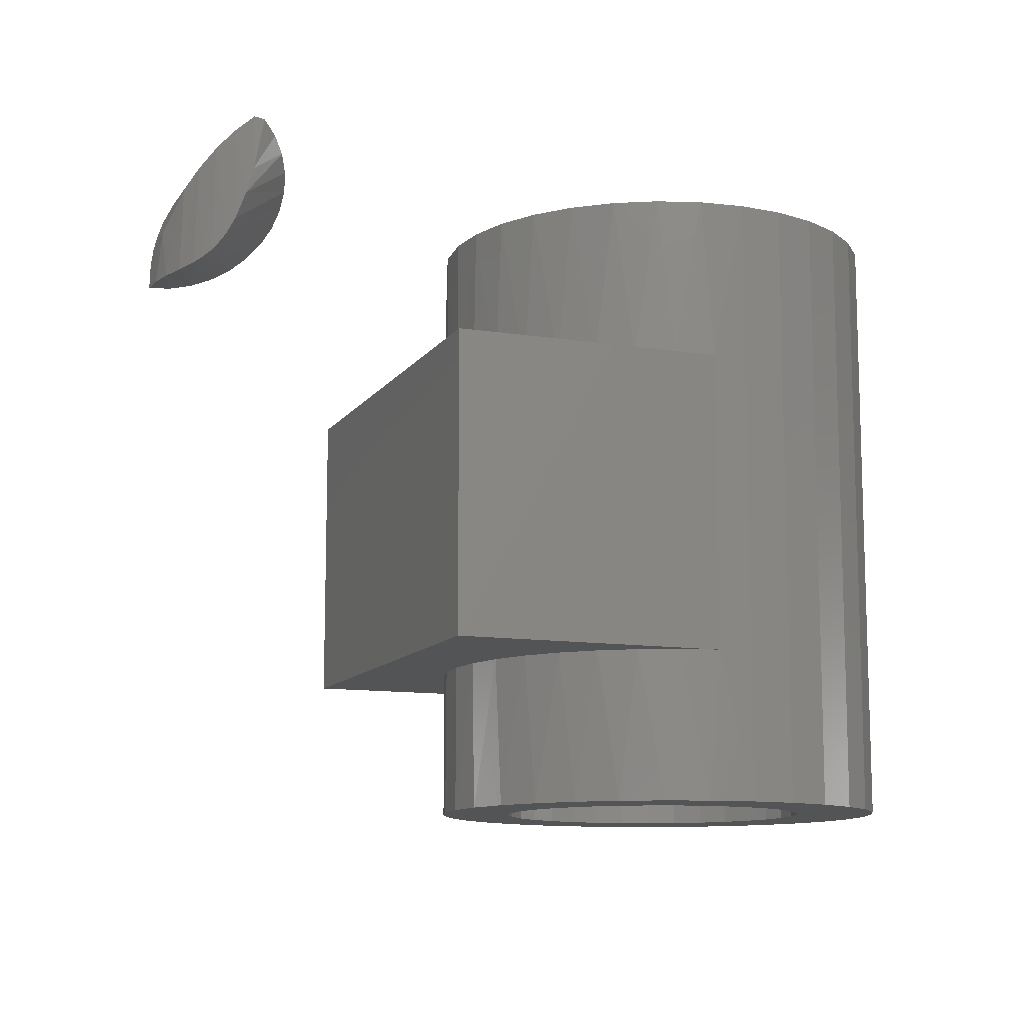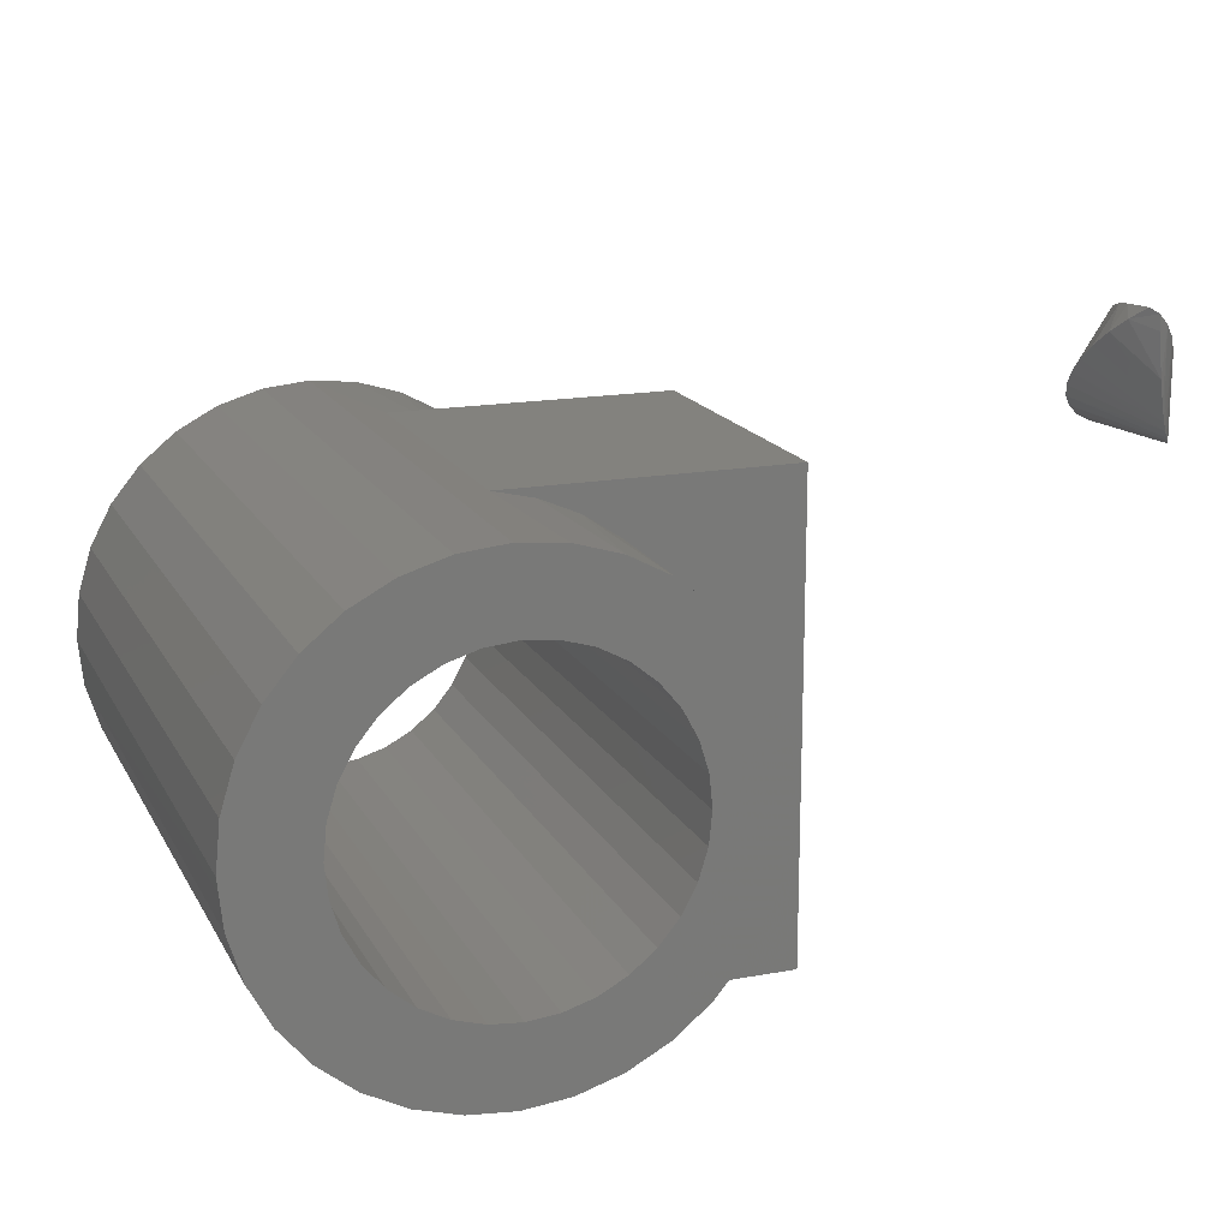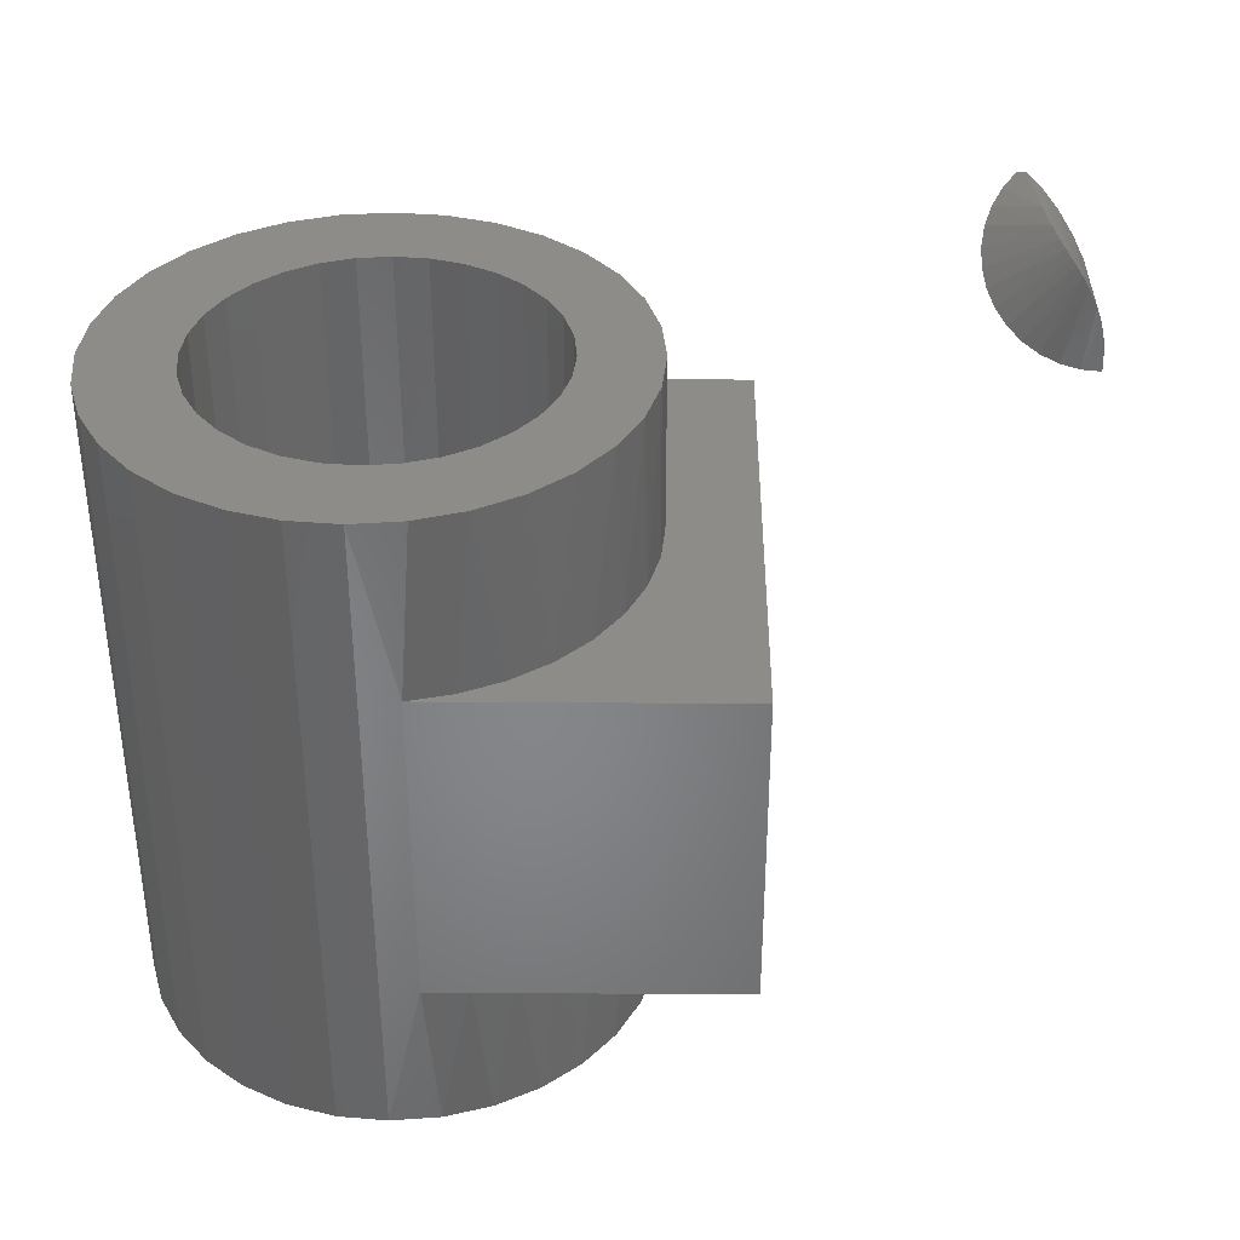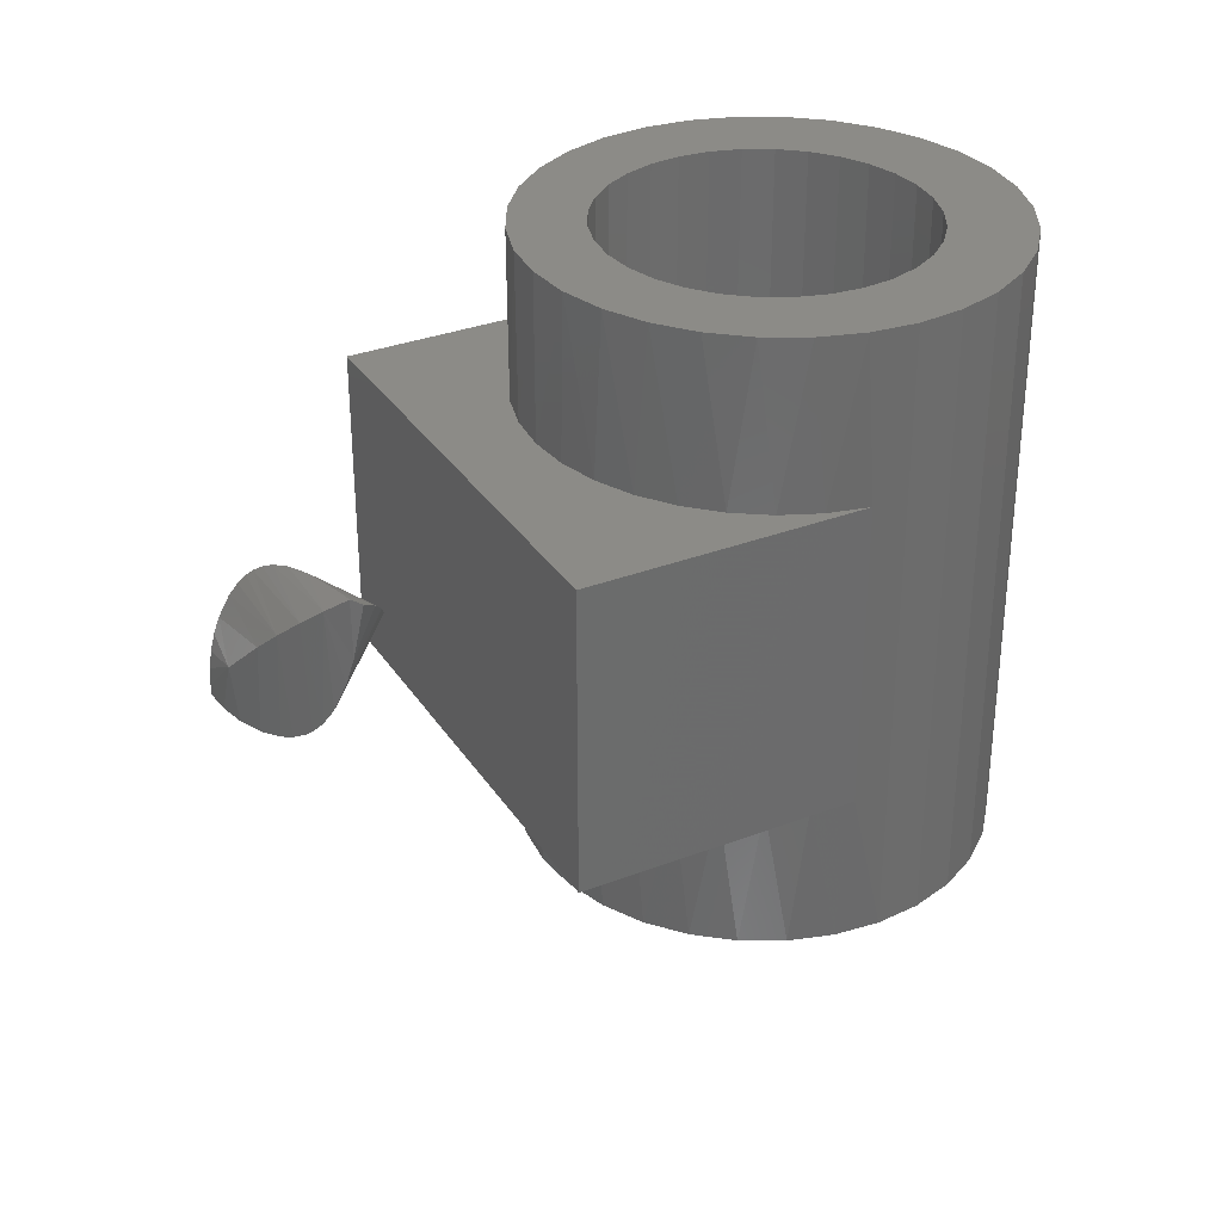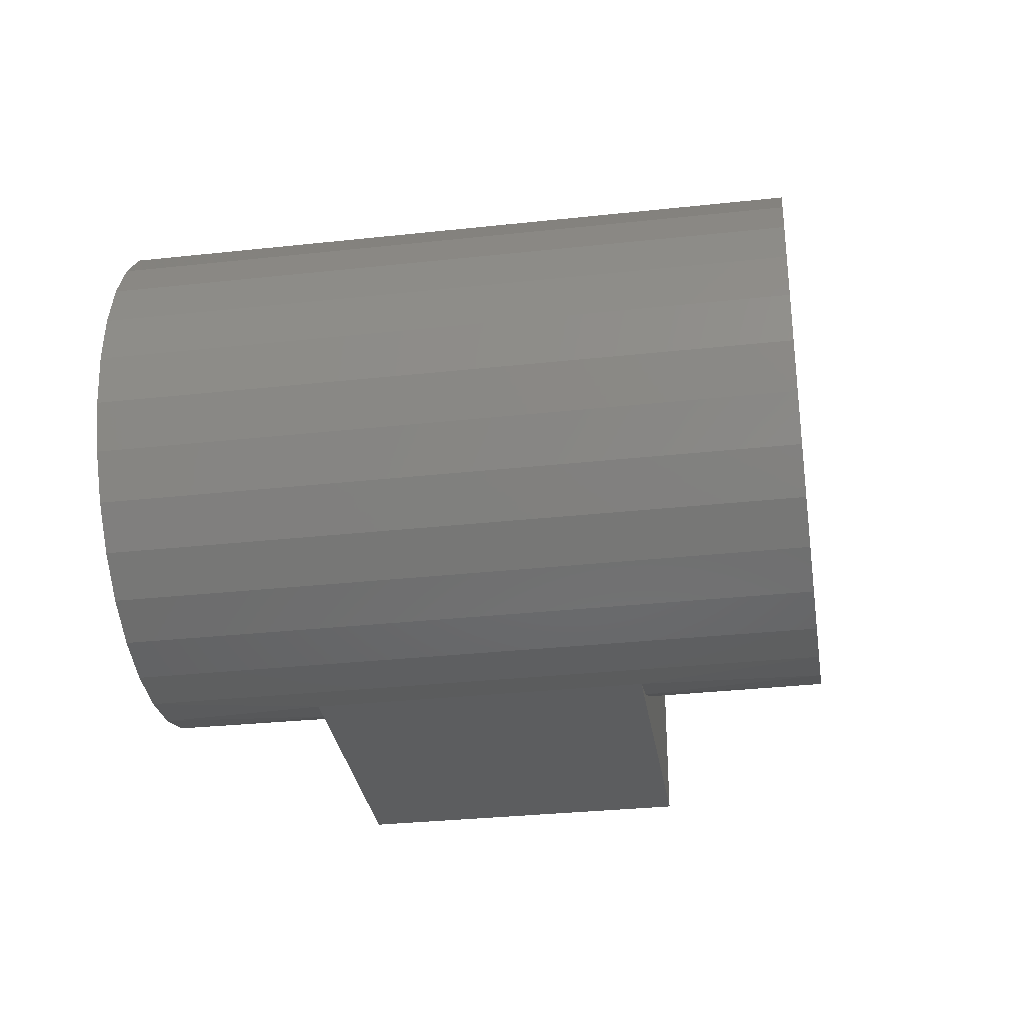
<metadata>
{"format":"stl","ext":"stl","renderer":"f3d","projection":"perspective","resolution":1024,"background":"white","views":[{"elev":-11.3,"azim":-20.9,"up":"+Y"},{"elev":16.9,"azim":159.7,"up":"+Z"},{"elev":36.9,"azim":-179.5,"up":"+Y"},{"elev":32.5,"azim":-28.0,"up":"+Y"},{"elev":-31.6,"azim":98.8,"up":"+Z"}]}
</metadata>
<code>
# stl→obj: 211 verts, 418 faces
v 0.4915 1.529e-17 0.3308
v 0.3783 -3.144e-18 0.3172
v 0.4677 1.325e-17 0.318
v 0.4062 -7.669e-18 0.2031
v 0.4089 5.113e-18 0.2301
v 0.3438 -1.139e-17 0.2031
v 0.6942 1.611e-17 0.3483
v 0.5714 2.016e-17 0.3386
v 0.5973 2.116e-17 0.3308
v 0.5444 1.881e-17 0.3413
v 0.6631 1.58e-17 0.3738
v 0.6276 1.489e-17 0.3928
v 0.5891 1.34e-17 0.4044
v 0.549 1.139e-17 0.4084
v 0.509 8.953e-18 0.4044
v 0.4705 6.167e-18 0.3928
v 0.435 3.144e-18 0.3738
v 0.4039 2.003e-32 0.3483
v 0.5175 1.716e-17 0.3386
v 0.4039 -1.611e-17 0.05798
v 0.435 -1.58e-17 0.03245
v 0.5444 3.469e-18 0.06497
v 0.5175 2.121e-18 0.06762
v 0.4915 1.118e-18 0.07548
v 0.4677 5.011e-19 0.08825
v 0.3783 -1.58e-17 0.08909
v 0.4705 -1.489e-17 0.01349
v 0.509 -1.34e-17 0.001806
v 0.549 -1.139e-17 -0.002138
v 0.5891 -8.953e-18 0.001806
v 0.6276 -6.167e-18 0.01349
v 0.6631 -3.144e-18 0.03245
v 0.6942 4.622e-33 0.05798
v 0.5714 5.113e-18 0.06762
v 0.3477 -8.953e-18 0.2432
v 0.4168 6.988e-18 0.256
v 0.3594 -6.167e-18 0.2817
v 0.4295 9.023e-18 0.2799
v 0.4467 1.114e-17 0.3008
v 0.4089 2.121e-18 0.1762
v 0.3477 -1.34e-17 0.1631
v 0.4168 1.118e-18 0.1503
v 0.4295 5.011e-19 0.1264
v 0.3594 -1.489e-17 0.1246
v 0.4467 2.927e-19 0.1054
v 0.7197 1.58e-17 0.3172
v 0.6212 2.178e-17 0.318
v 0.7387 1.489e-17 0.2817
v 0.6421 2.198e-17 0.3008
v 0.6593 2.178e-17 0.2799
v 0.7503 1.34e-17 0.2432
v 0.672 2.116e-17 0.256
v 0.7543 1.139e-17 0.2031
v 0.6799 2.016e-17 0.2301
v 0.6826 7.669e-18 0.2031
v 0.7503 8.953e-18 0.1631
v 0.6799 1.716e-17 0.1762
v 0.672 1.529e-17 0.1503
v 0.7387 6.167e-18 0.1246
v 0.6593 1.325e-17 0.1264
v 0.7197 3.144e-18 0.08909
v 0.6421 1.114e-17 0.1054
v 0.6212 9.023e-18 0.08825
v 0.5973 6.988e-18 0.07548
v 0.4677 0.5469 0.318
v 0.3783 0.5469 0.3172
v 0.4915 0.5469 0.3308
v 0.3438 0.5469 0.2031
v 0.4089 0.5469 0.2301
v 0.4062 0.5469 0.2031
v 0.5973 0.5469 0.3308
v 0.5714 0.5469 0.3386
v 0.6942 0.5469 0.3483
v 0.5444 0.5469 0.3413
v 0.4039 0.5469 0.3483
v 0.435 0.5469 0.3738
v 0.4705 0.5469 0.3928
v 0.509 0.5469 0.4044
v 0.549 0.5469 0.4084
v 0.5891 0.5469 0.4044
v 0.6276 0.5469 0.3928
v 0.6631 0.5469 0.3738
v 0.5175 0.5469 0.3386
v 0.4039 0.5469 0.05798
v 0.3783 0.5469 0.08909
v 0.4677 0.5469 0.08825
v 0.4915 0.5469 0.07548
v 0.5175 0.5469 0.06762
v 0.5444 0.5469 0.06497
v 0.435 0.5469 0.03245
v 0.5714 0.5469 0.06762
v 0.6942 0.5469 0.05798
v 0.6631 0.5469 0.03245
v 0.6276 0.5469 0.01349
v 0.5891 0.5469 0.001806
v 0.549 0.5469 -0.002138
v 0.509 0.5469 0.001806
v 0.4705 0.5469 0.01349
v 0.4467 0.5469 0.3008
v 0.4295 0.5469 0.2799
v 0.3594 0.5469 0.2817
v 0.4168 0.5469 0.256
v 0.3477 0.5469 0.2432
v 0.4168 0.5469 0.1503
v 0.3477 0.5469 0.1631
v 0.4089 0.5469 0.1762
v 0.4467 0.5469 0.1054
v 0.3594 0.5469 0.1246
v 0.4295 0.5469 0.1264
v 0.6593 0.5469 0.2799
v 0.6421 0.5469 0.3008
v 0.7387 0.5469 0.2817
v 0.6212 0.5469 0.318
v 0.7197 0.5469 0.3172
v 0.6826 0.5469 0.2031
v 0.6799 0.5469 0.2301
v 0.7543 0.5469 0.2031
v 0.672 0.5469 0.256
v 0.7503 0.5469 0.2432
v 0.672 0.5469 0.1503
v 0.6799 0.5469 0.1762
v 0.7503 0.5469 0.1631
v 0.6212 0.5469 0.08825
v 0.6421 0.5469 0.1054
v 0.7197 0.5469 0.08909
v 0.6593 0.5469 0.1264
v 0.7387 0.5469 0.1246
v 0.5973 0.5469 0.07548
v 0.5195 0.4022 0.4062
v 0.4839 0.4022 0.3978
v 0.3567 0.4022 0.2748
v 0.3724 0.4022 0.3078
v 0.3938 0.4022 0.3374
v 0.4201 0.4022 0.3628
v 0.4504 0.4022 0.3832
v 0.3567 0.1328 0.2748
v 0.3724 0.1328 0.3078
v 0.3938 0.1328 0.3374
v 0.4201 0.1328 0.3628
v 0.4504 0.1328 0.3832
v 0.4839 0.1328 0.3978
v 0.5195 0.1328 0.4062
v 0.3438 0.4022 0.2031
v 0.347 0.4022 0.2395
v 0.3438 0.1328 0.2031
v 0.347 0.1328 0.2395
v 0.5195 0.1328 0
v 0.4839 0.1328 0.008461
v 0.4504 0.1328 0.02309
v 0.4201 0.1328 0.04343
v 0.3938 0.1328 0.06884
v 0.3724 0.1328 0.0985
v 0.3567 0.1328 0.1315
v 0.4839 0.4022 0.008461
v 0.4504 0.4022 0.02309
v 0.4201 0.4022 0.04343
v 0.3938 0.4022 0.06884
v 0.3724 0.4022 0.0985
v 0.3567 0.4022 0.1315
v 0.5195 0.4022 -1.65e-17
v 0.347 0.1328 0.1667
v 0.347 0.4022 0.1667
v 0.2734 0.1328 0
v 0.2734 0.4022 -1.65e-17
v 0.2734 0.4022 0.4062
v 0.2734 0.1328 0.4062
v 0.05794 0.5238 0.5238
v 0.07632 0.5113 0.5192
v 0.05636 0.5227 0.5109
v 0.06511 0.5205 0.5283
v 0.01733 0.4797 0.4166
v 0.04894 0.416 0.4238
v 0.03356 0.4106 0.4184
v 0.009747 0.464 0.4147
v 0.01707 0.4074 0.4152
v 0.005601 0.4522 0.4142
v 0.002577 0.4401 0.4141
v 0.02282 0.4885 0.4192
v 0.06269 0.4232 0.431
v 0.02793 0.4955 0.423
v 0.07435 0.4321 0.4399
v 0.03136 0.4998 0.4266
v 0.03574 0.5047 0.4327
v 0.08354 0.4423 0.4501
v 0.03982 0.5089 0.4403
v 0.09336 0.4654 0.4732
v 0.08995 0.4536 0.4614
v 0.04495 0.5137 0.4538
v 0.09366 0.4776 0.4854
v 0.09084 0.4895 0.4973
v 0.0504 0.5182 0.475
v 0 0.4141 0.4141
v 0.0006403 0.4271 0.4141
v -9.329e-17 0.4062 0.4141
v 0.085 0.5009 0.5087
v 0.05825 0.4803 0.524
v 0.05349 0.4607 0.5206
v 0.04641 0.44 0.5149
v 0.0405 0.4282 0.5095
v 0.03521 0.4208 0.5041
v 0.03152 0.4168 0.5
v 0.02592 0.4125 0.4929
v 0.02045 0.4096 0.4849
v 0.01244 0.4073 0.4702
v 0.005538 0.4064 0.452
v 0.001372 0.4063 0.4331
v 0.003431 0.4441 0.4441
v 0.01383 0.4731 0.4731
v 0.02226 0.4877 0.4877
v 0.03286 0.5015 0.5015
v 0.04445 0.5132 0.5132
f 1 2 3
f 4 5 6
f 7 8 9
f 10 8 7
f 10 7 11
f 10 11 12
f 10 12 13
f 10 13 14
f 10 14 15
f 10 15 16
f 10 16 17
f 10 17 18
f 18 2 1
f 18 1 19
f 18 19 10
f 20 21 22
f 20 22 23
f 20 23 24
f 20 24 25
f 20 25 26
f 22 21 27
f 22 27 28
f 22 28 29
f 22 29 30
f 22 30 31
f 22 31 32
f 22 32 33
f 22 33 34
f 6 5 35
f 35 5 36
f 35 36 37
f 37 36 38
f 37 38 2
f 2 38 39
f 2 39 3
f 4 6 40
f 40 6 41
f 40 41 42
f 42 41 43
f 43 41 44
f 43 44 45
f 45 44 26
f 45 26 25
f 7 9 46
f 46 9 47
f 46 47 48
f 48 47 49
f 48 49 50
f 48 50 51
f 51 50 52
f 51 52 53
f 53 52 54
f 53 54 55
f 53 55 56
f 56 55 57
f 56 57 58
f 56 58 59
f 59 58 60
f 59 60 61
f 61 60 62
f 61 62 63
f 61 63 33
f 33 63 64
f 33 64 34
f 65 66 67
f 68 69 70
f 71 72 73
f 74 75 76
f 74 76 77
f 74 77 78
f 74 78 79
f 74 79 80
f 74 80 81
f 74 81 82
f 74 82 73
f 74 73 72
f 75 74 83
f 75 83 67
f 75 67 66
f 84 85 86
f 84 86 87
f 84 87 88
f 84 88 89
f 84 89 90
f 89 91 92
f 89 92 93
f 89 93 94
f 89 94 95
f 89 95 96
f 89 96 97
f 89 97 98
f 89 98 90
f 65 99 66
f 66 99 100
f 66 100 101
f 101 100 102
f 101 102 103
f 103 102 69
f 103 69 68
f 104 105 106
f 106 105 68
f 106 68 70
f 86 85 107
f 107 85 108
f 107 108 109
f 109 108 105
f 109 105 104
f 110 111 112
f 112 111 113
f 112 113 114
f 114 113 71
f 114 71 73
f 115 116 117
f 117 116 118
f 117 118 119
f 119 118 110
f 119 110 112
f 120 121 122
f 122 121 115
f 122 115 117
f 123 124 125
f 125 124 126
f 125 126 127
f 127 126 120
f 127 120 122
f 91 128 92
f 92 128 123
f 92 123 125
f 89 34 91
f 91 34 64
f 91 64 128
f 128 64 63
f 128 63 123
f 123 63 62
f 123 62 124
f 124 62 60
f 124 60 126
f 126 60 58
f 126 58 120
f 120 58 57
f 120 57 121
f 121 57 55
f 121 55 115
f 34 89 22
f 22 89 88
f 22 88 23
f 23 88 87
f 23 87 24
f 24 87 86
f 24 86 25
f 25 86 107
f 25 107 45
f 45 107 109
f 45 109 43
f 43 109 104
f 43 104 42
f 42 104 106
f 42 106 40
f 40 106 70
f 40 70 4
f 74 19 83
f 83 19 1
f 83 1 67
f 67 1 3
f 67 3 65
f 65 3 39
f 65 39 99
f 99 39 38
f 99 38 100
f 100 38 36
f 100 36 102
f 102 36 5
f 102 5 69
f 69 5 4
f 69 4 70
f 19 74 10
f 10 74 72
f 10 72 8
f 8 72 71
f 8 71 9
f 9 71 113
f 9 113 47
f 47 113 111
f 47 111 49
f 49 111 110
f 49 110 50
f 50 110 118
f 50 118 52
f 52 118 116
f 52 116 54
f 54 116 115
f 54 115 55
f 129 78 130
f 129 79 78
f 103 131 101
f 101 131 132
f 101 132 66
f 66 132 133
f 66 133 75
f 75 133 134
f 75 134 76
f 134 135 76
f 77 76 135
f 135 130 77
f 78 77 130
f 35 37 136
f 137 136 37
f 37 2 137
f 138 137 2
f 2 18 138
f 139 138 18
f 18 17 139
f 139 17 140
f 140 17 16
f 140 16 141
f 141 16 15
f 142 141 15
f 142 15 14
f 142 14 79
f 142 79 129
f 68 143 103
f 103 143 144
f 103 144 131
f 79 14 80
f 80 14 13
f 80 13 81
f 81 13 12
f 81 12 82
f 82 12 11
f 82 11 73
f 73 11 7
f 73 7 114
f 114 7 46
f 114 46 112
f 112 46 48
f 112 48 119
f 119 48 51
f 119 51 117
f 117 51 53
f 145 6 146
f 146 6 35
f 146 35 136
f 147 28 148
f 147 29 28
f 28 27 148
f 149 148 27
f 27 21 149
f 150 149 21
f 21 20 150
f 150 20 151
f 151 20 26
f 151 26 152
f 152 26 44
f 152 44 153
f 153 44 41
f 97 154 98
f 98 154 155
f 98 155 90
f 90 155 156
f 90 156 84
f 156 157 84
f 85 84 157
f 157 158 85
f 108 85 158
f 158 159 108
f 105 108 159
f 160 154 97
f 160 97 96
f 160 96 29
f 160 29 147
f 6 145 41
f 41 145 161
f 41 161 153
f 117 53 122
f 122 53 56
f 122 56 127
f 127 56 59
f 127 59 125
f 125 59 61
f 125 61 92
f 92 61 33
f 92 33 93
f 93 33 32
f 93 32 94
f 94 32 31
f 94 31 95
f 95 31 30
f 95 30 96
f 96 30 29
f 143 68 162
f 162 68 105
f 162 105 159
f 163 164 147
f 147 164 160
f 164 143 162
f 164 162 159
f 164 159 158
f 164 158 157
f 164 157 156
f 164 156 155
f 164 155 154
f 164 154 160
f 165 129 130
f 165 130 135
f 165 135 134
f 165 134 133
f 165 133 132
f 165 132 131
f 165 131 144
f 165 144 143
f 165 143 164
f 165 166 129
f 129 166 142
f 166 145 146
f 166 146 136
f 166 136 137
f 166 137 138
f 166 138 139
f 166 139 140
f 166 140 141
f 166 141 142
f 163 147 148
f 163 148 149
f 163 149 150
f 163 150 151
f 163 151 152
f 163 152 153
f 163 153 161
f 163 161 145
f 163 145 166
f 163 166 164
f 164 166 165
f 167 168 169
f 167 170 168
f 171 172 173
f 171 173 174
f 174 173 175
f 174 175 176
f 177 176 175
f 178 179 172
f 178 172 171
f 180 181 179
f 180 179 178
f 182 183 184
f 184 181 182
f 182 181 180
f 183 185 186
f 183 186 187
f 187 184 183
f 185 188 189
f 189 186 185
f 190 189 188
f 191 169 168
f 192 193 177
f 192 177 175
f 192 175 194
f 190 188 195
f 195 188 191
f 195 191 168
f 195 196 197
f 195 168 196
f 189 198 186
f 199 184 187
f 187 186 199
f 199 186 198
f 200 181 184
f 200 184 199
f 201 202 179
f 179 181 201
f 201 181 200
f 202 203 172
f 172 179 202
f 172 203 173
f 173 203 204
f 205 206 175
f 175 173 205
f 204 205 173
f 194 175 206
f 170 196 168
f 198 189 197
f 197 189 190
f 197 190 195
f 192 207 193
f 207 177 193
f 174 208 171
f 209 210 182
f 209 182 180
f 209 180 178
f 209 178 171
f 209 171 208
f 210 211 185
f 210 185 183
f 210 183 182
f 211 167 169
f 211 169 191
f 211 191 188
f 211 188 185
f 208 174 207
f 207 174 176
f 207 176 177
f 192 206 207
f 192 194 206
f 167 196 170
f 167 211 196
f 206 205 207
f 208 207 205
f 209 203 202
f 209 202 201
f 209 201 210
f 210 201 200
f 210 200 199
f 210 199 211
f 199 198 211
f 211 198 197
f 211 197 196
f 203 209 204
f 204 209 208
f 204 208 205

</code>
